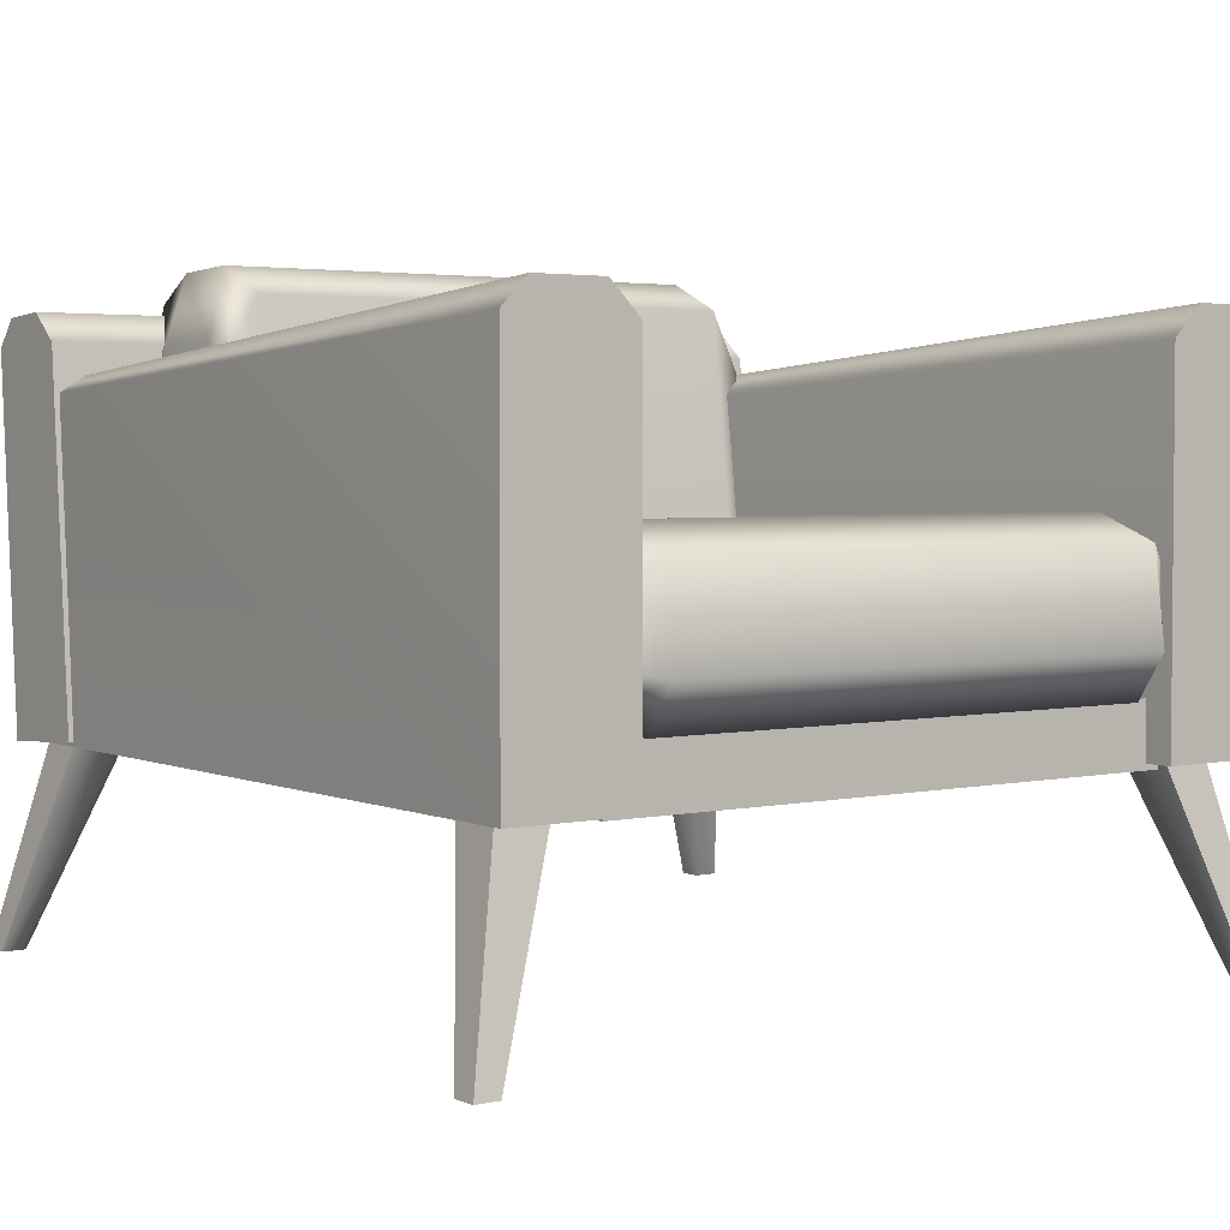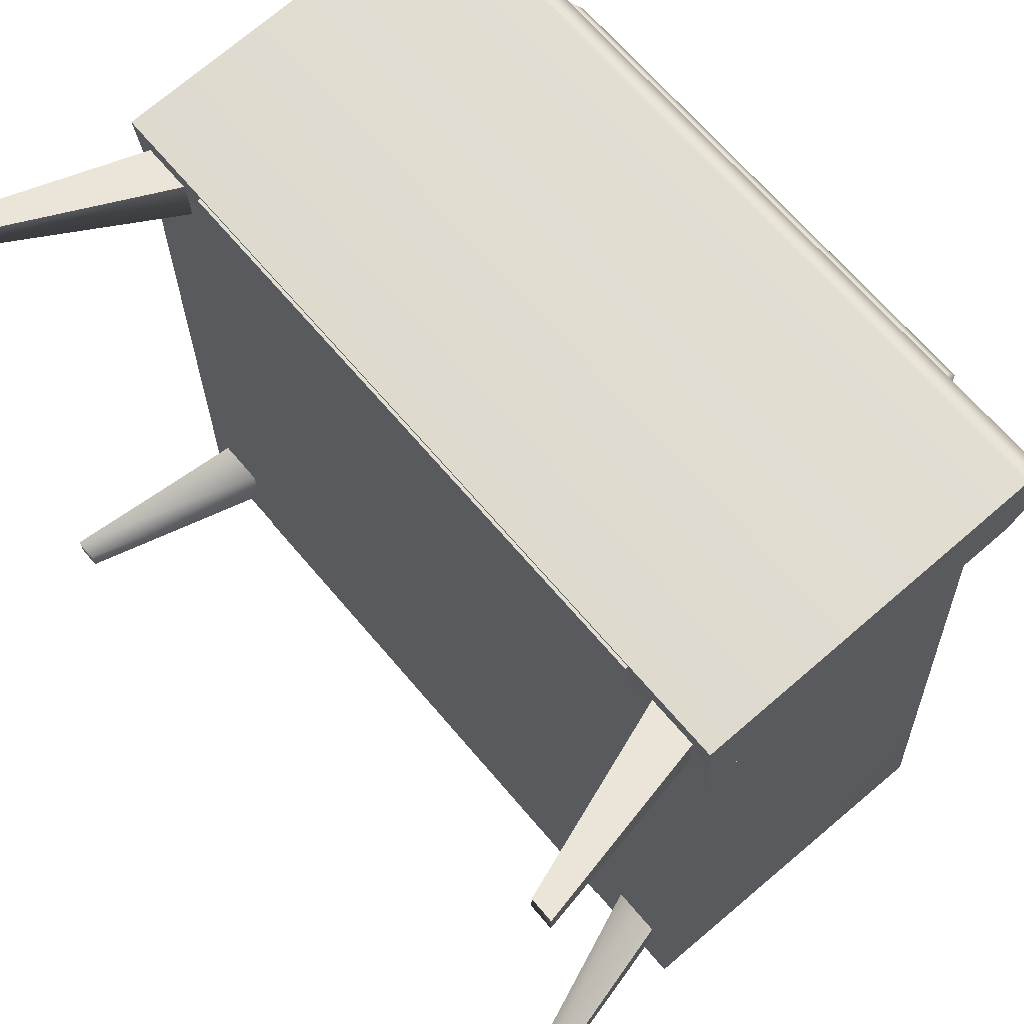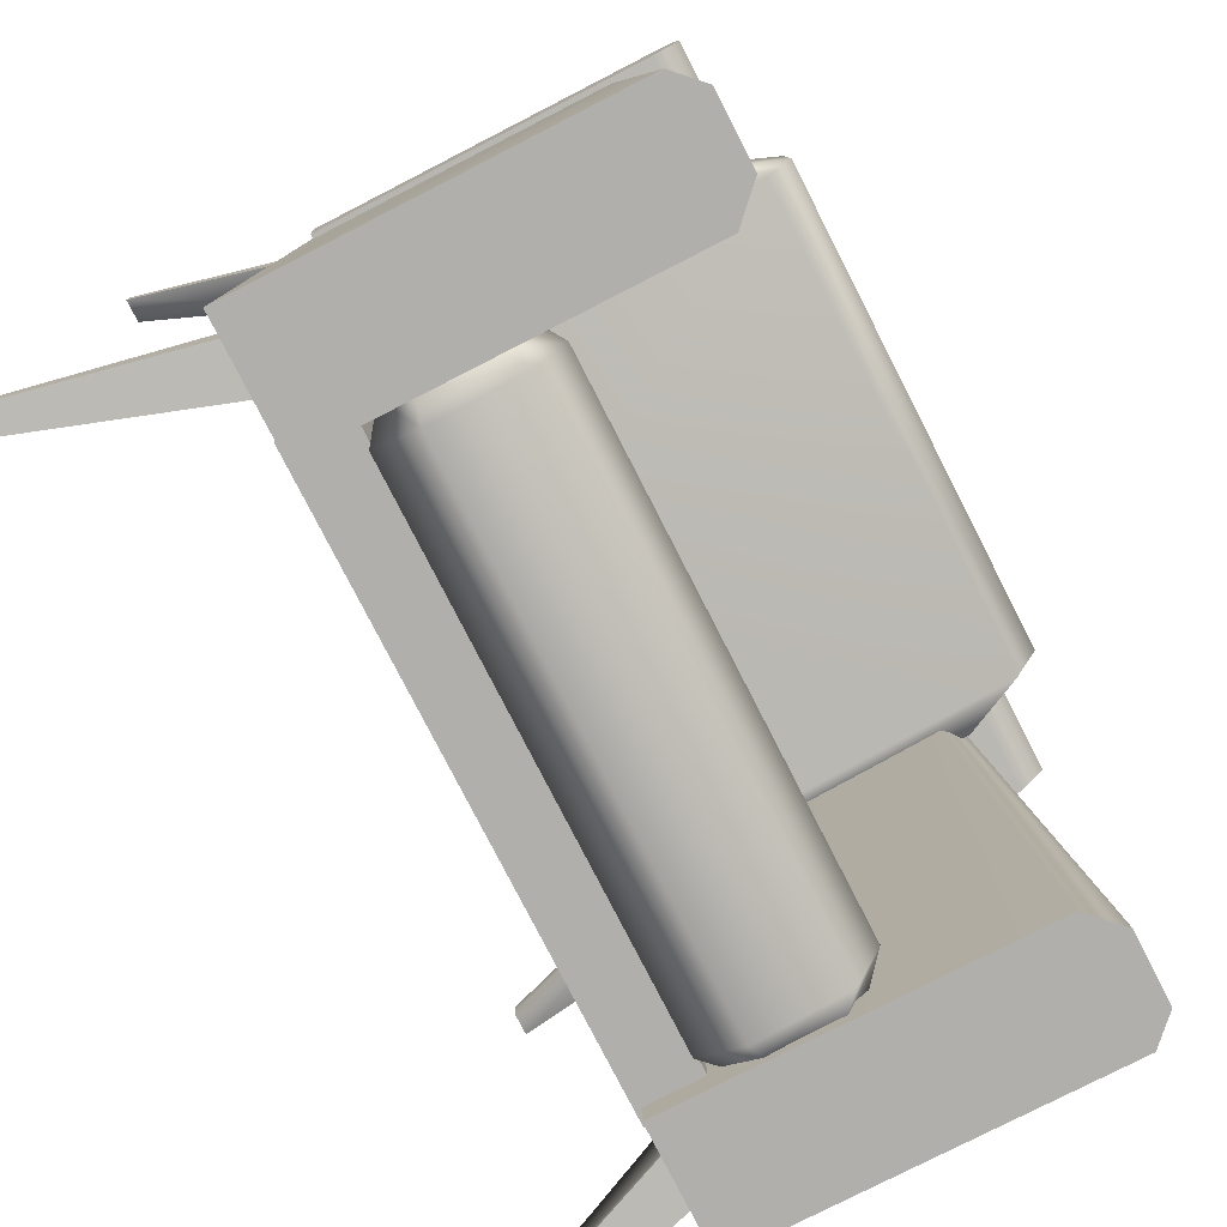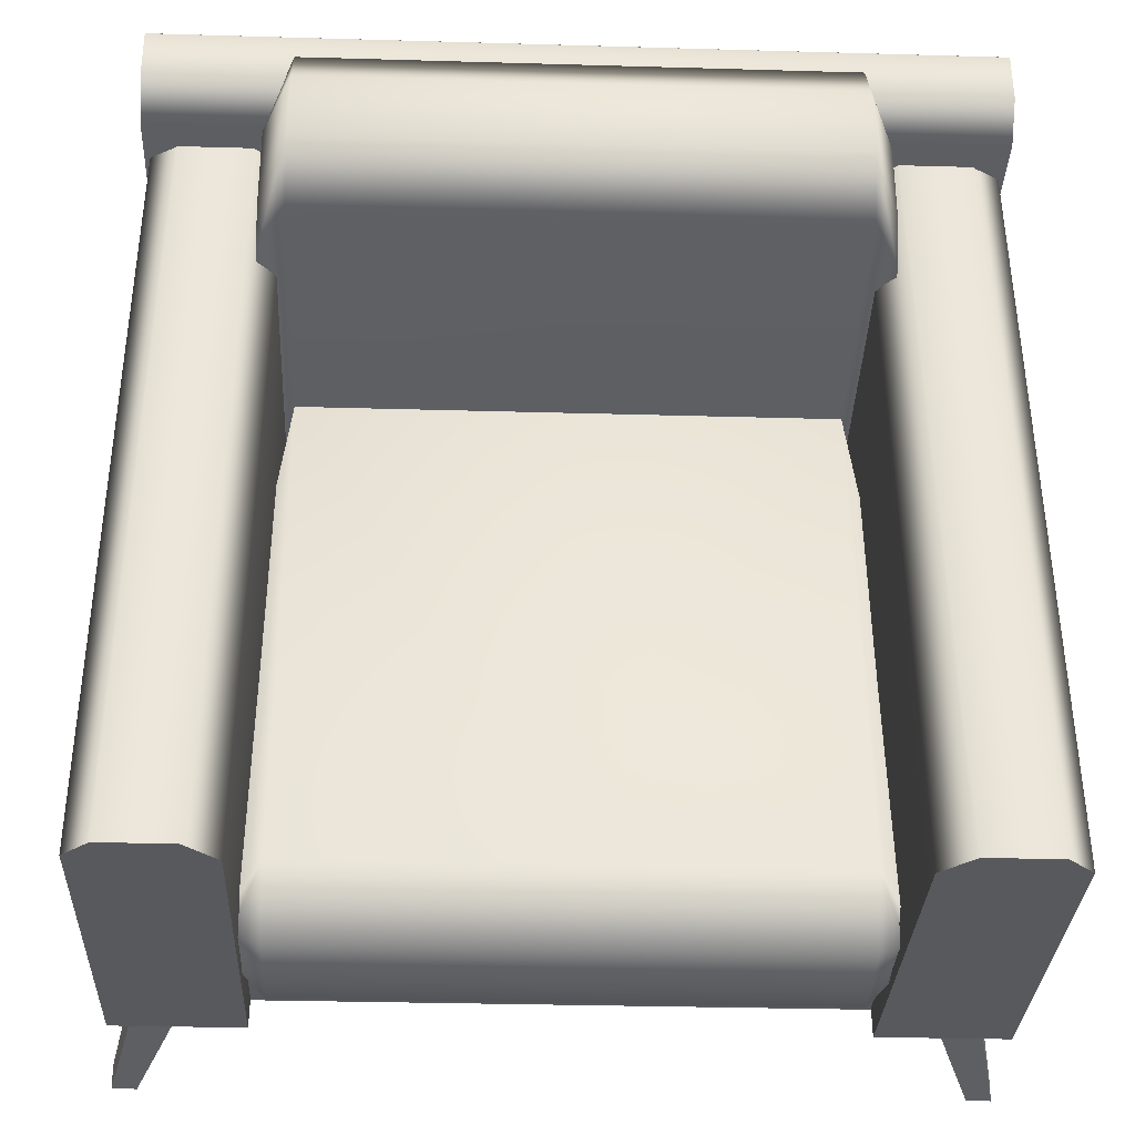
<metadata>
{"format":"obj","ext":"obj","renderer":"f3d","projection":"perspective","resolution":1024,"background":"white","views":[{"elev":3.2,"azim":-36.5,"up":"+Z"},{"elev":67.5,"azim":-130.3,"up":"+Y"},{"elev":-78.3,"azim":-62.9,"up":"+Y"},{"elev":-30.2,"azim":-2.4,"up":"+Y"}]}
</metadata>
<code>
g WhiteArmChair
v 0.594 -0.6754 0.3914
v 0.7367 -0.752 0.000118
v 0.7367 -0.7071 0.000118
v 0.594 -0.5762 0.3914
v 0.594 -0.5762 0.3914
v 0.7367 -0.7071 0.000118
v 0.7815 -0.7071 0.000118
v 0.6932 -0.5762 0.3914
v 0.6932 -0.5762 0.3914
v 0.7815 -0.7071 0.000118
v 0.7815 -0.752 0.000118
v 0.6932 -0.6754 0.3914
v 0.6932 -0.6754 0.3914
v 0.7815 -0.752 0.000118
v 0.7367 -0.752 0.000118
v 0.594 -0.6754 0.3914
v 0.7367 -0.752 0.000118
v 0.7815 -0.752 0.000118
v 0.7815 -0.7071 0.000118
v 0.7367 -0.7071 0.000118
v 0.594 0.6754 0.3914
v 0.594 0.5762 0.3914
v 0.7367 0.7071 0.000118
v 0.7367 0.752 0.000118
v 0.594 0.5762 0.3914
v 0.6932 0.5762 0.3914
v 0.7815 0.7071 0.000118
v 0.7367 0.7071 0.000118
v 0.6932 0.5762 0.3914
v 0.6932 0.6754 0.3914
v 0.7815 0.752 0.000118
v 0.7815 0.7071 0.000118
v 0.6932 0.6754 0.3914
v 0.594 0.6754 0.3914
v 0.7367 0.752 0.000118
v 0.7815 0.752 0.000118
v 0.7367 0.752 0.000118
v 0.7367 0.7071 0.000118
v 0.7815 0.7071 0.000118
v 0.7815 0.752 0.000118
v -0.594 -0.6754 0.3914
v -0.594 -0.5762 0.3914
v -0.7367 -0.7071 0.000118
v -0.7367 -0.752 0.000118
v -0.594 -0.5762 0.3914
v -0.6932 -0.5762 0.3914
v -0.7815 -0.7071 0.000118
v -0.7367 -0.7071 0.000118
v -0.6932 -0.5762 0.3914
v -0.6932 -0.6754 0.3914
v -0.7815 -0.752 0.000118
v -0.7815 -0.7071 0.000118
v -0.6932 -0.6754 0.3914
v -0.594 -0.6754 0.3914
v -0.7367 -0.752 0.000118
v -0.7815 -0.752 0.000118
v -0.7367 -0.752 0.000118
v -0.7367 -0.7071 0.000118
v -0.7815 -0.7071 0.000118
v -0.7815 -0.752 0.000118
v -0.594 0.6754 0.3914
v -0.7367 0.752 0.000118
v -0.7367 0.7071 0.000118
v -0.594 0.5762 0.3914
v -0.594 0.5762 0.3914
v -0.7367 0.7071 0.000118
v -0.7815 0.7071 0.000118
v -0.6932 0.5762 0.3914
v -0.6932 0.5762 0.3914
v -0.7815 0.7071 0.000118
v -0.7815 0.752 0.000118
v -0.6932 0.6754 0.3914
v -0.6932 0.6754 0.3914
v -0.7815 0.752 0.000118
v -0.7367 0.752 0.000118
v -0.594 0.6754 0.3914
v -0.7367 0.752 0.000118
v -0.7815 0.752 0.000118
v -0.7815 0.7071 0.000118
v -0.7367 0.7071 0.000118
v 0.5338 -0.738 0.6749
v 0.4813 -0.6473 0.7644
v 0.5338 -0.7132 0.7073
v -0.5338 -0.738 0.6749
v -0.5338 -0.7132 0.7073
v -0.4813 -0.6473 0.7644
v 0.5474 0 0.4692
v 0.5474 0 0.3543
v 0.5474 -0.7204 0.3543
v 0.5474 -0.7204 0.4692
v 0.5474 -0.7204 0.4692
v 0.5474 -0.7204 0.3543
v 0 -0.7204 0.3543
v 0 -0.7204 0.4692
v 0 -0.7204 0.3543
v 0.5474 -0.7204 0.3543
v 0.5474 0 0.3543
v 0 0 0.3543
v 0.5474 -0.7204 0.4692
v 0 -0.7204 0.4692
v 0 0 0.4692
v 0.5474 0 0.4692
v 0 0 0.4692
v 0.5474 0 0.4692
v 0.5474 0 0.3543
v 0 0 0.3543
v 0.5474 0 0.4692
v 0.5474 0.7204 0.4692
v 0.5474 0.7204 0.3543
v 0.5474 0 0.3543
v 0.5474 0.7204 0.4692
v 0 0.7204 0.4692
v 0 0.7204 0.3543
v 0.5474 0.7204 0.3543
v 0 0.7204 0.3543
v 0 0 0.3543
v 0.5474 0 0.3543
v 0.5474 0.7204 0.3543
v 0.5474 0.7204 0.4692
v 0.5474 0 0.4692
v 0 0 0.4692
v 0 0.7204 0.4692
v 0.7044 -0.7733 1.091
v 0.5506 0.6941 0.9771
v 0.6793 0.6941 0.9771
v 0.5756 -0.7733 1.091
v 0.4939 0.6941 0.9399
v 0.519 -0.7733 1.035
v 0.519 -0.7733 1.035
v 0.519 -0.7733 0.3655
v 0.4939 0.6941 0.3655
v 0.4939 0.6941 0.9399
v 0.7389 0.7308 1.087
v 0 0.6348 1.094
v 0 0.7308 1.087
v 0.7389 0.6348 1.094
v 0 0.5743 1.042
v 0.7389 0.5743 1.042
v 0.519 -0.7733 0.3655
v 0.7519 -0.7733 0.3655
v 0.7268 0.6941 0.3655
v 0.4939 0.6941 0.3655
v 0.7268 0.6941 0.949
v 0.7268 0.6941 0.3655
v 0.7519 -0.7733 0.3655
v 0.7519 -0.7733 1.044
v 0.6793 0.6941 0.9771
v 0.7044 -0.7733 1.091
v 0.4939 0.6941 0.9399
v 0.4939 0.6941 0.3655
v 0.7268 0.6941 0.3655
v 0.7268 0.6941 0.949
v 0.5506 0.6941 0.9771
v 0.6793 0.6941 0.9771
v 0.7519 -0.7733 1.044
v 0.7519 -0.7733 0.3655
v 0.519 -0.7733 0.3655
v 0.519 -0.7733 1.035
v 0.5756 -0.7733 1.091
v 0.7044 -0.7733 1.091
v 0.7389 0.5743 1.042
v 0.7389 0.5268 0.3739
v 0 0.5268 0.3739
v 0 0.5743 1.042
v 0.7389 0.5268 0.3739
v 0.7389 0.7266 0.3596
v 0 0.7266 0.3596
v 0 0.5268 0.3739
v 0 0.7748 1.036
v 0 0.7266 0.3596
v 0.7389 0.7266 0.3596
v 0.7389 0.7748 1.036
v 0 0.7308 1.087
v 0.7389 0.7308 1.087
v 0.7389 0.7266 0.3596
v 0.7389 0.5268 0.3739
v 0.7389 0.5743 1.042
v 0.7389 0.6348 1.094
v 0.7389 0.7308 1.087
v 0.7389 0.7748 1.036
v 0.4813 0.4498 1.173
v 0.4813 0.335 1.12
v 0 0.335 1.12
v 0 0.4498 1.173
v 0.4813 0.5809 1.166
v -0.4813 0.4498 1.173
v -0.4813 0.335 1.12
v -0.4813 0.5809 1.166
v 0 0.5809 1.166
v 0.4813 0.6644 1.115
v -0.4813 0.6644 1.115
v 0 0.6644 1.115
v 0.4813 -0.7928 0.5491
v 0.4813 -0.7377 0.4653
v 0 -0.7377 0.4653
v 0 -0.7928 0.5491
v 0.4813 -0.77 0.7173
v 0.5338 -0.7402 0.5586
v 0.5338 -0.738 0.6749
v 0 -0.77 0.7173
v -0.4813 -0.77 0.7173
v -0.4813 -0.7928 0.5491
v -0.4813 -0.7377 0.4653
v -0.5338 -0.7402 0.5586
v -0.5338 -0.738 0.6749
v 0.4813 0.2448 0.3739
v 0.4813 0.5731 0.3596
v 0 0.5731 0.3596
v 0 0.2448 0.3739
v -0.4813 0.2448 0.3739
v -0.4813 0.5731 0.3596
v -0.5338 0.5274 0.4139
v -0.5338 0.2537 0.4241
v 0.4813 0.2448 0.3739
v 0.5338 0.5274 0.4139
v 0.4813 0.5731 0.3596
v 0.5338 0.2537 0.4241
v 0.5338 0.3322 1.006
v 0.5338 0.4093 1.041
v 0.4813 0.4498 1.173
v 0.4813 0.335 1.12
v 0.4813 0.5809 1.166
v 0.5338 0.5653 1.035
v 0.5338 0.6078 1.009
v 0.4813 0.6644 1.115
v 0.5338 0.6078 1.009
v 0.4813 0.5731 0.3596
v 0.5338 0.5274 0.4139
v 0.4813 0.6644 1.115
v 0 0.6644 1.115
v 0 0.5731 0.3596
v -0.4813 0.5731 0.3596
v -0.4813 0.6644 1.115
v -0.5338 0.6078 1.009
v 0.4813 0.335 1.12
v 0.5338 0.3322 1.006
v 0.5338 0.2537 0.4241
v 0.4813 0.2448 0.3739
v 0 0.2448 0.3739
v 0 0.335 1.12
v -0.4813 0.335 1.12
v -0.4813 0.2448 0.3739
v -0.5338 0.2537 0.4241
v -0.5338 0.3322 1.006
v 0.4813 0.2636 0.4881
v 0.4813 0.2689 0.6493
v 0 0.2689 0.6493
v 0 0.2636 0.4881
v -0.4813 0.2636 0.4881
v -0.4813 0.2689 0.6493
v 0.4813 0.2636 0.4881
v 0.5338 -0.1199 0.4623
v 0.5338 -0.1161 0.6664
v 0.4813 0.2689 0.6493
v 0.5338 -0.738 0.6749
v 0.4813 -0.77 0.7173
v 0.4813 -0.6473 0.7644
v 0 -0.77 0.7173
v 0 -0.6473 0.7644
v -0.4813 -0.6473 0.7644
v -0.4813 -0.77 0.7173
v -0.5338 -0.738 0.6749
v 0.4813 0.2689 0.6493
v 0.5338 -0.7132 0.7073
v 0.5338 -0.1161 0.6664
v 0 0.2689 0.6493
v -0.4813 0.2689 0.6493
v -0.5338 -0.7132 0.7073
v -0.5338 -0.1161 0.6664
v 0.5338 -0.7031 0.5023
v 0.4813 -0.7928 0.5491
v 0.5338 -0.7402 0.5586
v 0.4813 -0.7377 0.4653
v 0.5338 -0.1199 0.4623
v 0.4813 0.2636 0.4881
v 0 0.2636 0.4881
v 0 -0.7377 0.4653
v -0.4813 -0.7377 0.4653
v -0.4813 0.2636 0.4881
v -0.5338 -0.1199 0.4623
v -0.5338 -0.7031 0.5023
v -0.4813 -0.7928 0.5491
v -0.5338 -0.7402 0.5586
v -0.5474 0 0.4692
v -0.5474 -0.7204 0.4692
v -0.5474 -0.7204 0.3543
v -0.5474 0 0.3543
v -0.5474 -0.7204 0.4692
v 0 -0.7204 0.4692
v 0 -0.7204 0.3543
v -0.5474 -0.7204 0.3543
v 0 -0.7204 0.3543
v 0 0 0.3543
v -0.5474 0 0.3543
v -0.5474 -0.7204 0.3543
v -0.5474 -0.7204 0.4692
v -0.5474 0 0.4692
v 0 0 0.4692
v 0 -0.7204 0.4692
v 0 -0.7204 0.4692
v 0 -0.7204 0.3543
v 0 0 0.3543
v 0 0 0.4692
v 0 0 0.4692
v 0 0 0.3543
v -0.5474 0 0.3543
v -0.5474 0 0.4692
v -0.5474 0 0.4692
v -0.5474 0 0.3543
v -0.5474 0.7204 0.3543
v -0.5474 0.7204 0.4692
v -0.5474 0.7204 0.4692
v -0.5474 0.7204 0.3543
v 0 0.7204 0.3543
v 0 0.7204 0.4692
v 0 0.7204 0.3543
v -0.5474 0.7204 0.3543
v -0.5474 0 0.3543
v 0 0 0.3543
v -0.5474 0.7204 0.4692
v 0 0.7204 0.4692
v 0 0 0.4692
v -0.5474 0 0.4692
v 0 0.7204 0.4692
v 0 0 0.4692
v 0 0 0.3543
v 0 0.7204 0.3543
v -0.7044 -0.7733 1.091
v -0.6793 0.6941 0.9771
v -0.5506 0.6941 0.9771
v -0.5756 -0.7733 1.091
v -0.4939 0.6941 0.9399
v -0.519 -0.7733 1.035
v -0.519 -0.7733 1.035
v -0.4939 0.6941 0.9399
v -0.4939 0.6941 0.3655
v -0.519 -0.7733 0.3655
v -0.7389 0.7308 1.087
v 0 0.7308 1.087
v 0 0.6348 1.094
v -0.7389 0.6348 1.094
v 0 0.5743 1.042
v -0.7389 0.5743 1.042
v -0.519 -0.7733 0.3655
v -0.4939 0.6941 0.3655
v -0.7268 0.6941 0.3655
v -0.7519 -0.7733 0.3655
v -0.7268 0.6941 0.949
v -0.7519 -0.7733 0.3655
v -0.7268 0.6941 0.3655
v -0.7519 -0.7733 1.044
v -0.6793 0.6941 0.9771
v -0.7044 -0.7733 1.091
v -0.7268 0.6941 0.949
v -0.7268 0.6941 0.3655
v -0.4939 0.6941 0.3655
v -0.4939 0.6941 0.9399
v -0.5506 0.6941 0.9771
v -0.6793 0.6941 0.9771
v -0.519 -0.7733 1.035
v -0.519 -0.7733 0.3655
v -0.7519 -0.7733 0.3655
v -0.7519 -0.7733 1.044
v -0.5756 -0.7733 1.091
v -0.7044 -0.7733 1.091
v -0.7389 0.5743 1.042
v 0 0.5743 1.042
v 0 0.5268 0.3739
v -0.7389 0.5268 0.3739
v -0.7389 0.5268 0.3739
v 0 0.5268 0.3739
v 0 0.7266 0.3596
v -0.7389 0.7266 0.3596
v 0 0.7748 1.036
v -0.7389 0.7266 0.3596
v 0 0.7266 0.3596
v -0.7389 0.7748 1.036
v 0 0.7308 1.087
v -0.7389 0.7308 1.087
v 0 0.7266 0.3596
v 0 0.5268 0.3739
v 0 0.5743 1.042
v 0 0.6348 1.094
v 0 0.7308 1.087
v 0 0.7748 1.036
v -0.7389 0.5743 1.042
v -0.7389 0.5268 0.3739
v -0.7389 0.7266 0.3596
v -0.7389 0.6348 1.094
v -0.7389 0.7308 1.087
v -0.7389 0.7748 1.036
v -0.5338 0.6078 1.009
v -0.5338 0.5274 0.4139
v -0.4813 0.5731 0.3596
v -0.5338 0.5653 1.035
v -0.4813 0.6644 1.115
v -0.4813 0.5809 1.166
v -0.5338 0.4093 1.041
v -0.4813 0.4498 1.173
v -0.5338 0.3322 1.006
v -0.5338 0.2537 0.4241
v -0.4813 0.335 1.12
v -0.4813 0.2636 0.4881
v -0.4813 0.2689 0.6493
v -0.5338 -0.1161 0.6664
v -0.5338 -0.1199 0.4623
g WhiteArmChair_0
f 3 2 1
f 4 3 1
f 7 6 5
f 8 7 5
f 11 10 9
f 12 11 9
f 15 14 13
f 16 15 13
f 19 18 17
f 20 19 17
f 23 22 21
f 24 23 21
f 27 26 25
f 28 27 25
f 31 30 29
f 32 31 29
f 35 34 33
f 36 35 33
f 39 38 37
f 40 39 37
f 43 42 41
f 44 43 41
f 47 46 45
f 48 47 45
f 51 50 49
f 52 51 49
f 55 54 53
f 56 55 53
f 59 58 57
f 60 59 57
f 63 62 61
f 64 63 61
f 67 66 65
f 68 67 65
f 71 70 69
f 72 71 69
f 75 74 73
f 76 75 73
f 79 78 77
f 80 79 77
g WhiteArmChair_1
f 83 82 81
f 86 85 84
f 89 88 87
f 90 89 87
f 93 92 91
f 94 93 91
f 97 96 95
f 98 97 95
f 101 100 99
f 102 101 99
f 105 104 103
f 106 105 103
f 109 108 107
f 110 109 107
f 113 112 111
f 114 113 111
f 117 116 115
f 118 117 115
f 121 120 119
f 122 121 119
f 125 124 123
f 124 126 123
f 124 127 126
f 127 128 126
f 131 130 129
f 132 131 129
f 135 134 133
f 134 136 133
f 134 137 136
f 137 138 136
f 141 140 139
f 142 141 139
f 145 144 143
f 146 145 143
f 146 143 147
f 148 146 147
f 151 150 149
f 149 152 151
f 149 153 152
f 153 154 152
f 157 156 155
f 155 158 157
f 155 159 158
f 155 160 159
f 163 162 161
f 164 163 161
f 167 166 165
f 168 167 165
f 171 170 169
f 172 171 169
f 172 169 173
f 174 172 173
f 177 176 175
f 175 178 177
f 175 179 178
f 175 180 179
f 183 182 181
f 184 183 181
f 184 181 185
f 183 184 186
f 187 183 186
f 186 184 188
f 189 184 185
f 184 189 188
f 185 190 189
f 191 188 189
f 190 192 189
f 192 191 189
f 195 194 193
f 196 195 193
f 196 193 197
f 193 198 197
f 198 199 197
f 200 196 197
f 196 200 201
f 195 196 202
f 202 196 201
f 203 195 202
f 204 202 201
f 205 204 201
f 208 207 206
f 209 208 206
f 208 209 210
f 211 208 210
f 212 211 210
f 213 212 210
f 216 215 214
f 215 217 214
f 218 217 215
f 215 219 218
f 219 220 218
f 220 221 218
f 220 219 222
f 215 223 219
f 219 223 222
f 215 224 223
f 225 222 223
f 224 225 223
f 228 227 226
f 227 229 226
f 229 227 230
f 227 231 230
f 231 232 230
f 232 233 230
f 233 232 234
f 237 236 235
f 238 237 235
f 239 238 235
f 240 239 235
f 239 240 241
f 242 239 241
f 243 242 241
f 244 243 241
f 247 246 245
f 248 247 245
f 247 248 249
f 250 247 249
f 253 252 251
f 254 253 251
f 257 256 255
f 256 257 258
f 257 259 258
f 259 260 258
f 260 261 258
f 261 260 262
f 257 263 259
f 263 257 264
f 265 263 264
f 263 266 259
f 266 267 259
f 267 260 259
f 260 267 268
f 267 269 268
f 272 271 270
f 271 273 270
f 274 270 273
f 275 274 273
f 276 275 273
f 277 276 273
f 276 277 278
f 279 276 278
f 280 279 278
f 281 280 278
f 278 282 281
f 282 283 281
f 286 285 284
f 287 286 284
f 290 289 288
f 291 290 288
f 294 293 292
f 295 294 292
f 298 297 296
f 299 298 296
f 302 301 300
f 303 302 300
f 306 305 304
f 307 306 304
f 310 309 308
f 311 310 308
f 314 313 312
f 315 314 312
f 318 317 316
f 319 318 316
f 322 321 320
f 323 322 320
f 326 325 324
f 327 326 324
f 330 329 328
f 331 330 328
f 332 330 331
f 333 332 331
f 336 335 334
f 337 336 334
f 340 339 338
f 341 340 338
f 342 340 341
f 343 342 341
f 346 345 344
f 347 346 344
f 350 349 348
f 349 351 348
f 348 351 352
f 351 353 352
f 356 355 354
f 354 357 356
f 354 358 357
f 354 359 358
f 362 361 360
f 360 363 362
f 360 364 363
f 364 365 363
f 368 367 366
f 369 368 366
f 372 371 370
f 373 372 370
f 376 375 374
f 375 377 374
f 374 377 378
f 377 379 378
f 382 381 380
f 380 383 382
f 380 384 383
f 380 385 384
f 388 387 386
f 386 389 388
f 389 390 388
f 390 391 388
f 394 393 392
f 395 392 393
f 396 392 395
f 397 396 395
f 395 398 397
f 398 395 393
f 398 399 397
f 400 398 393
f 399 398 400
f 393 401 400
f 402 399 400
f 405 404 403
f 406 405 403

</code>
